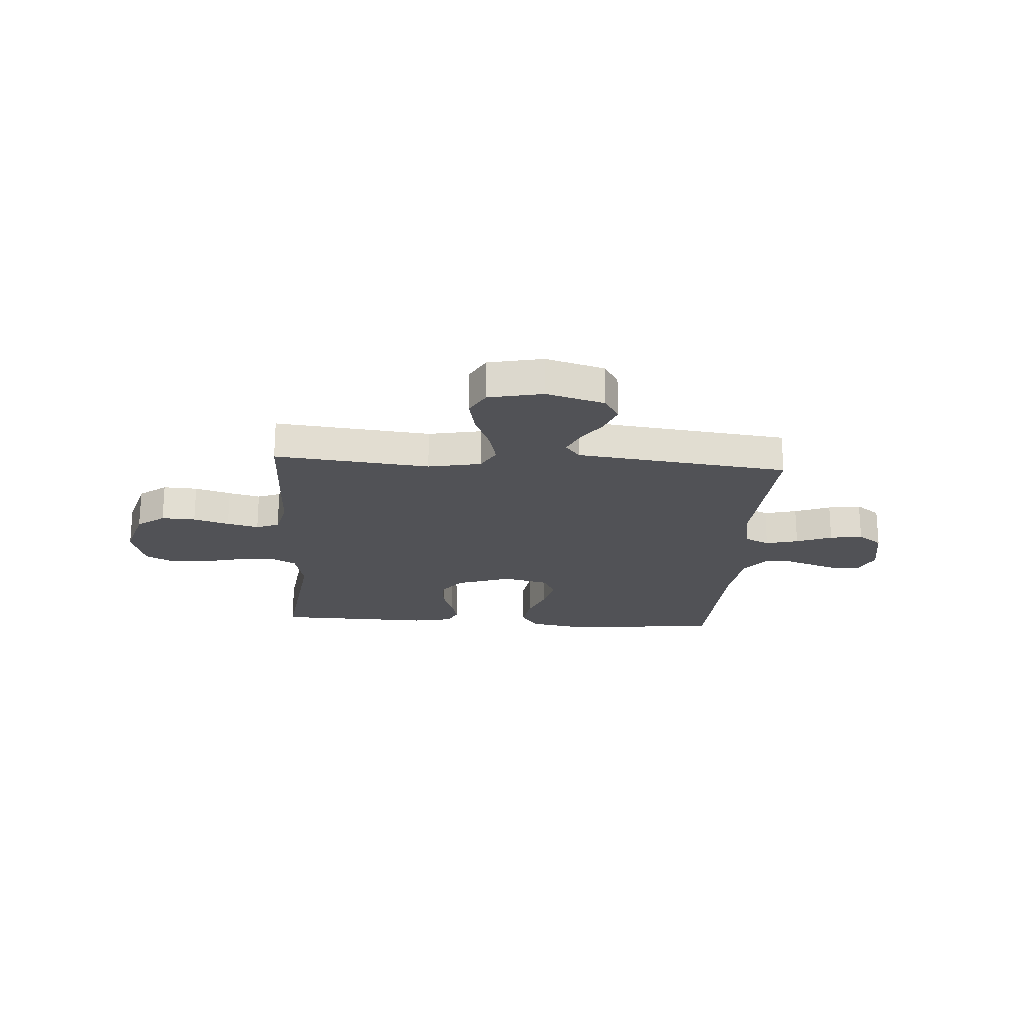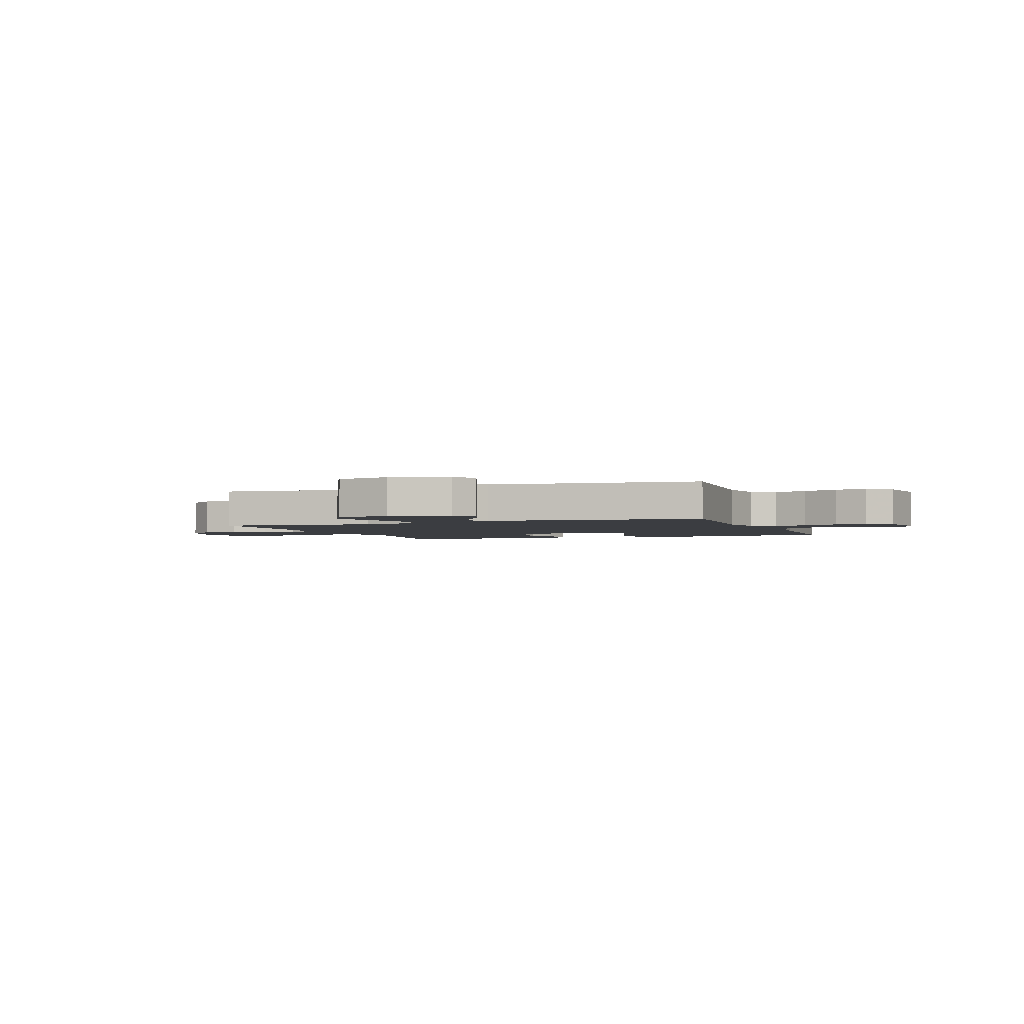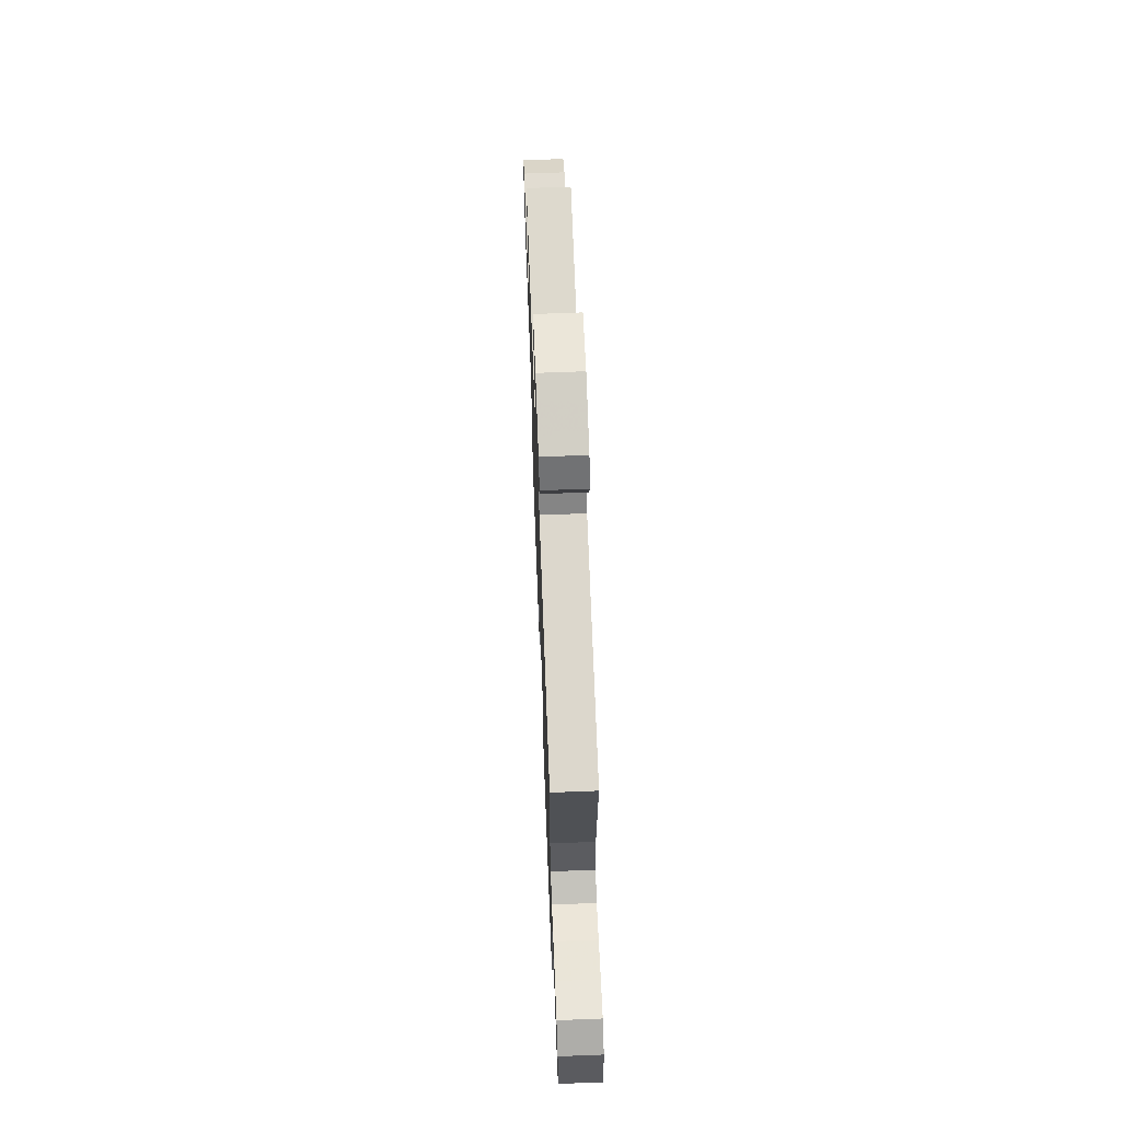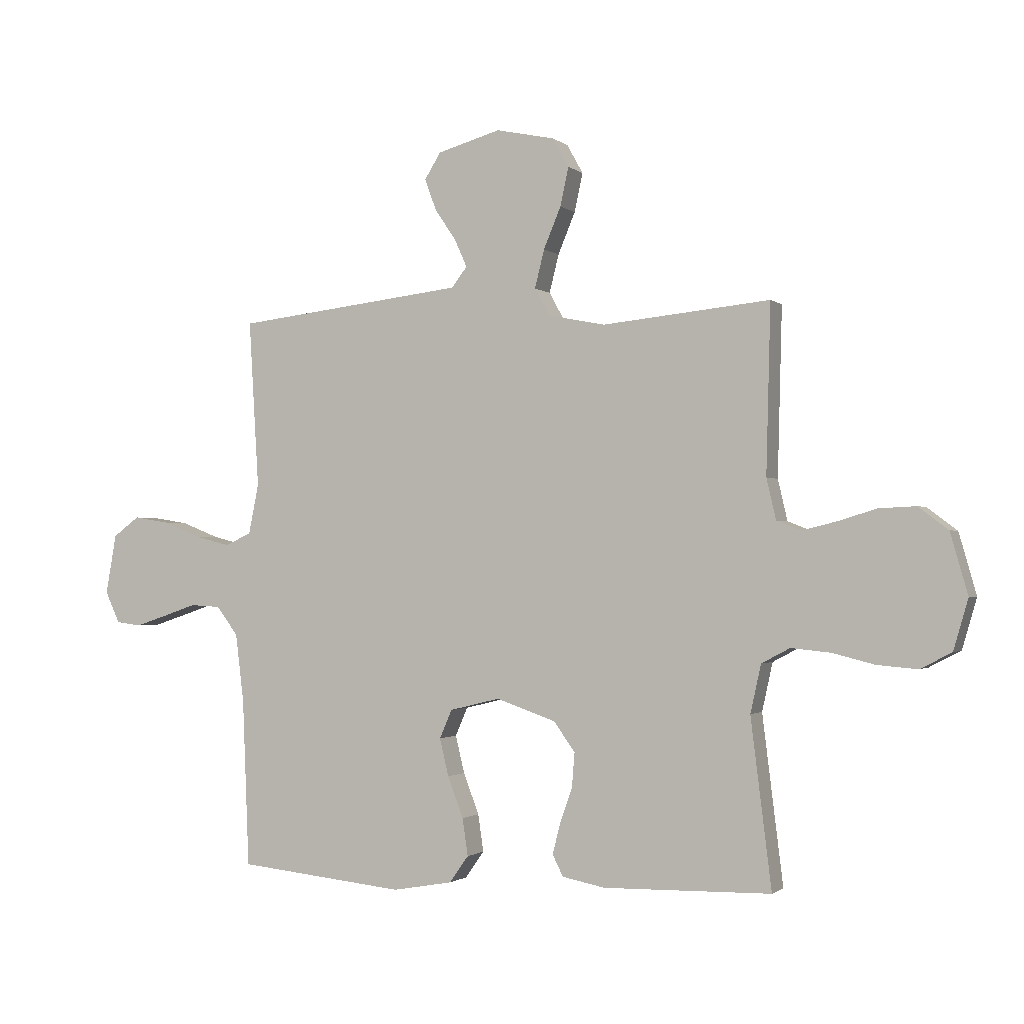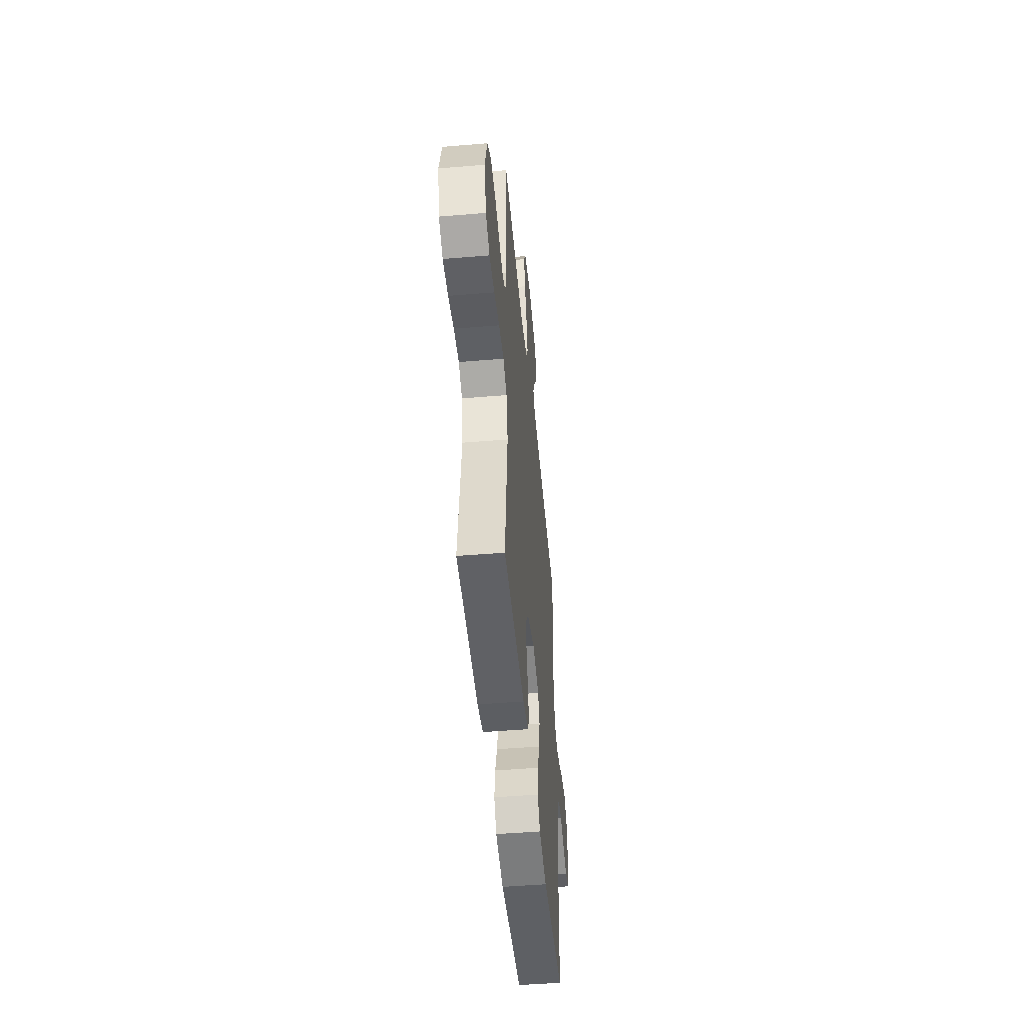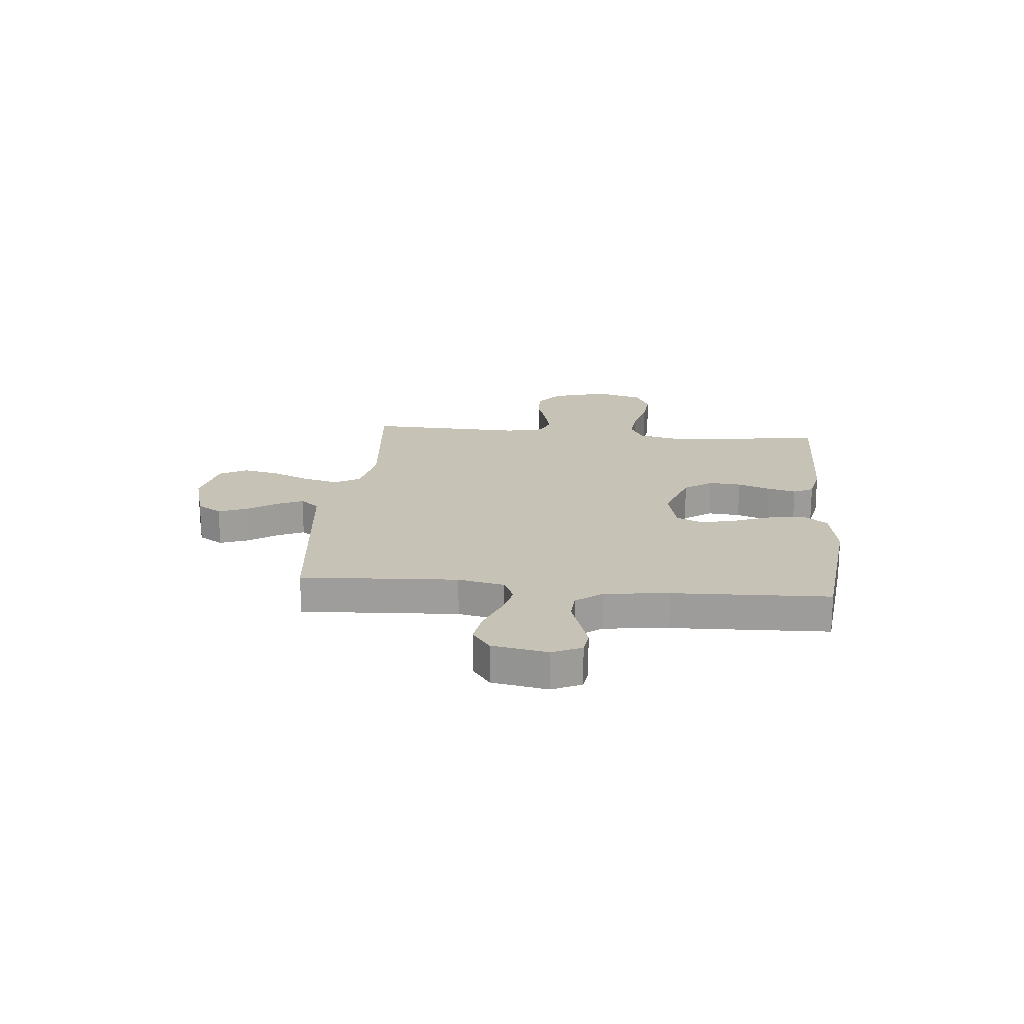
<metadata>
{"format":"obj","ext":"obj","renderer":"f3d","projection":"perspective","resolution":1024,"background":"white","views":[{"elev":-21.3,"azim":-4.0,"up":"+Y"},{"elev":-2.5,"azim":20.5,"up":"+Y"},{"elev":66.4,"azim":87.8,"up":"+Z"},{"elev":-1.3,"azim":-157.4,"up":"+Z"},{"elev":-48.8,"azim":-84.7,"up":"+Z"},{"elev":19.3,"azim":95.6,"up":"+Y"}]}
</metadata>
<code>
v -0.5 0.07 0.5
v -0.2 0.07 0.47
v -0.098 0.07 0.49
v -0.071 0.07 0.539
v -0.088 0.07 0.607
v -0.119 0.07 0.681
v -0.134 0.07 0.75
v -0.105 0.07 0.802
v 0 0.07 0.824
v 0.113 0.07 0.792
v 0.142 0.07 0.745
v 0.121 0.07 0.689
v 0.083 0.07 0.633
v 0.061 0.07 0.584
v 0.089 0.07 0.548
v 0.2 0.07 0.535
v 0.5 0.07 0.5
v 0.482 0.07 0.2
v 0.5 0.07 0.111
v 0.547 0.07 0.089
v 0.61 0.07 0.105
v 0.679 0.07 0.132
v 0.742 0.07 0.142
v 0.789 0.07 0.107
v 0.808 0.07 0
v 0.782 0.07 -0.056
v 0.737 0.07 -0.062
v 0.679 0.07 -0.043
v 0.62 0.07 -0.023
v 0.566 0.07 -0.026
v 0.527 0.07 -0.077
v 0.512 0.07 -0.2
v 0.5 0.07 -0.5
v 0.2 0.07 -0.531
v 0.092 0.07 -0.512
v 0.058 0.07 -0.464
v 0.068 0.07 -0.397
v 0.096 0.07 -0.324
v 0.112 0.07 -0.257
v 0.09 0.07 -0.206
v 0 0.07 -0.184
v -0.107 0.07 -0.221
v -0.145 0.07 -0.274
v -0.14 0.07 -0.336
v -0.118 0.07 -0.398
v -0.104 0.07 -0.453
v -0.123 0.07 -0.491
v -0.2 0.07 -0.506
v -0.5 0.07 -0.5
v -0.463 0.07 -0.2
v -0.482 0.07 -0.114
v -0.533 0.07 -0.087
v -0.603 0.07 -0.094
v -0.679 0.07 -0.113
v -0.751 0.07 -0.119
v -0.807 0.07 -0.09
v -0.833 0.07 0
v -0.802 0.07 0.109
v -0.749 0.07 0.149
v -0.683 0.07 0.146
v -0.614 0.07 0.125
v -0.553 0.07 0.11
v -0.509 0.07 0.127
v -0.492 0.07 0.2
v -0.5 0 0.5
v -0.2 0 0.47
v -0.098 0 0.49
v -0.071 0 0.539
v -0.088 0 0.607
v -0.119 0 0.681
v -0.134 0 0.75
v -0.105 0 0.802
v 0 0 0.824
v 0.113 0 0.792
v 0.142 0 0.745
v 0.121 0 0.689
v 0.083 0 0.633
v 0.061 0 0.584
v 0.089 0 0.548
v 0.2 0 0.535
v 0.5 0 0.5
v 0.482 0 0.2
v 0.5 0 0.111
v 0.547 0 0.089
v 0.61 0 0.105
v 0.679 0 0.132
v 0.742 0 0.142
v 0.789 0 0.107
v 0.808 0 0
v 0.782 0 -0.056
v 0.737 0 -0.062
v 0.679 0 -0.043
v 0.62 0 -0.023
v 0.566 0 -0.026
v 0.527 0 -0.077
v 0.512 0 -0.2
v 0.5 0 -0.5
v 0.2 0 -0.531
v 0.092 0 -0.512
v 0.058 0 -0.464
v 0.068 0 -0.397
v 0.096 0 -0.324
v 0.112 0 -0.257
v 0.09 0 -0.206
v 0 0 -0.184
v -0.107 0 -0.221
v -0.145 0 -0.274
v -0.14 0 -0.336
v -0.118 0 -0.398
v -0.104 0 -0.453
v -0.123 0 -0.491
v -0.2 0 -0.506
v -0.5 0 -0.5
v -0.463 0 -0.2
v -0.482 0 -0.114
v -0.533 0 -0.087
v -0.603 0 -0.094
v -0.679 0 -0.113
v -0.751 0 -0.119
v -0.807 0 -0.09
v -0.833 0 0
v -0.802 0 0.109
v -0.749 0 0.149
v -0.683 0 0.146
v -0.614 0 0.125
v -0.553 0 0.11
v -0.509 0 0.127
v -0.492 0 0.2
f 59 60 61
f 58 59 61
f 57 58 61
f 56 57 61
f 55 56 61
f 54 55 61
f 53 54 61
f 52 53 61 62
f 51 52 62 63
f 48 49 50
f 47 48 50
f 46 47 50
f 45 46 50
f 44 45 50
f 51 63 64
f 50 51 64
f 44 50 64
f 43 44 64
f 36 37 38
f 35 36 38
f 34 35 38
f 33 34 38
f 32 33 38
f 31 32 38 39
f 30 31 39 40
f 27 28 29
f 26 27 29
f 25 26 29
f 24 25 29
f 23 24 29
f 22 23 29
f 21 22 29
f 20 21 29 30
f 30 40 41
f 20 30 41
f 19 20 41
f 16 17 18
f 19 41 42
f 18 19 42
f 16 18 42
f 15 16 42
f 11 12 13
f 10 11 13
f 9 10 13
f 8 9 13
f 7 8 13
f 6 7 13
f 5 6 13
f 4 5 13 14
f 64 1 2
f 43 64 2
f 42 43 2
f 14 15 42
f 4 14 42
f 3 4 42
f 2 3 42
f 125 124 123
f 125 123 122
f 125 122 121
f 125 121 120
f 125 120 119
f 125 119 118
f 125 118 117
f 126 125 117 116
f 127 126 116 115
f 114 113 112
f 114 112 111
f 114 111 110
f 114 110 109
f 114 109 108
f 128 127 115
f 128 115 114
f 128 114 108
f 128 108 107
f 102 101 100
f 102 100 99
f 102 99 98
f 102 98 97
f 102 97 96
f 103 102 96 95
f 104 103 95 94
f 93 92 91
f 93 91 90
f 93 90 89
f 93 89 88
f 93 88 87
f 93 87 86
f 93 86 85
f 94 93 85 84
f 105 104 94
f 105 94 84
f 105 84 83
f 82 81 80
f 106 105 83
f 106 83 82
f 106 82 80
f 106 80 79
f 77 76 75
f 77 75 74
f 77 74 73
f 77 73 72
f 77 72 71
f 77 71 70
f 77 70 69
f 78 77 69 68
f 66 65 128
f 66 128 107
f 66 107 106
f 106 79 78
f 106 78 68
f 106 68 67
f 106 67 66
f 1 65 66 2
f 2 66 67 3
f 3 67 68 4
f 4 68 69 5
f 5 69 70 6
f 6 70 71 7
f 7 71 72 8
f 8 72 73 9
f 9 73 74 10
f 10 74 75 11
f 11 75 76 12
f 12 76 77 13
f 13 77 78 14
f 14 78 79 15
f 15 79 80 16
f 16 80 81 17
f 17 81 82 18
f 18 82 83 19
f 19 83 84 20
f 20 84 85 21
f 21 85 86 22
f 22 86 87 23
f 23 87 88 24
f 24 88 89 25
f 25 89 90 26
f 26 90 91 27
f 27 91 92 28
f 28 92 93 29
f 29 93 94 30
f 30 94 95 31
f 31 95 96 32
f 32 96 97 33
f 33 97 98 34
f 34 98 99 35
f 35 99 100 36
f 36 100 101 37
f 37 101 102 38
f 38 102 103 39
f 39 103 104 40
f 40 104 105 41
f 41 105 106 42
f 42 106 107 43
f 43 107 108 44
f 44 108 109 45
f 45 109 110 46
f 46 110 111 47
f 47 111 112 48
f 48 112 113 49
f 49 113 114 50
f 50 114 115 51
f 51 115 116 52
f 52 116 117 53
f 53 117 118 54
f 54 118 119 55
f 55 119 120 56
f 56 120 121 57
f 57 121 122 58
f 58 122 123 59
f 59 123 124 60
f 60 124 125 61
f 61 125 126 62
f 62 126 127 63
f 63 127 128 64
f 64 128 65 1

</code>
